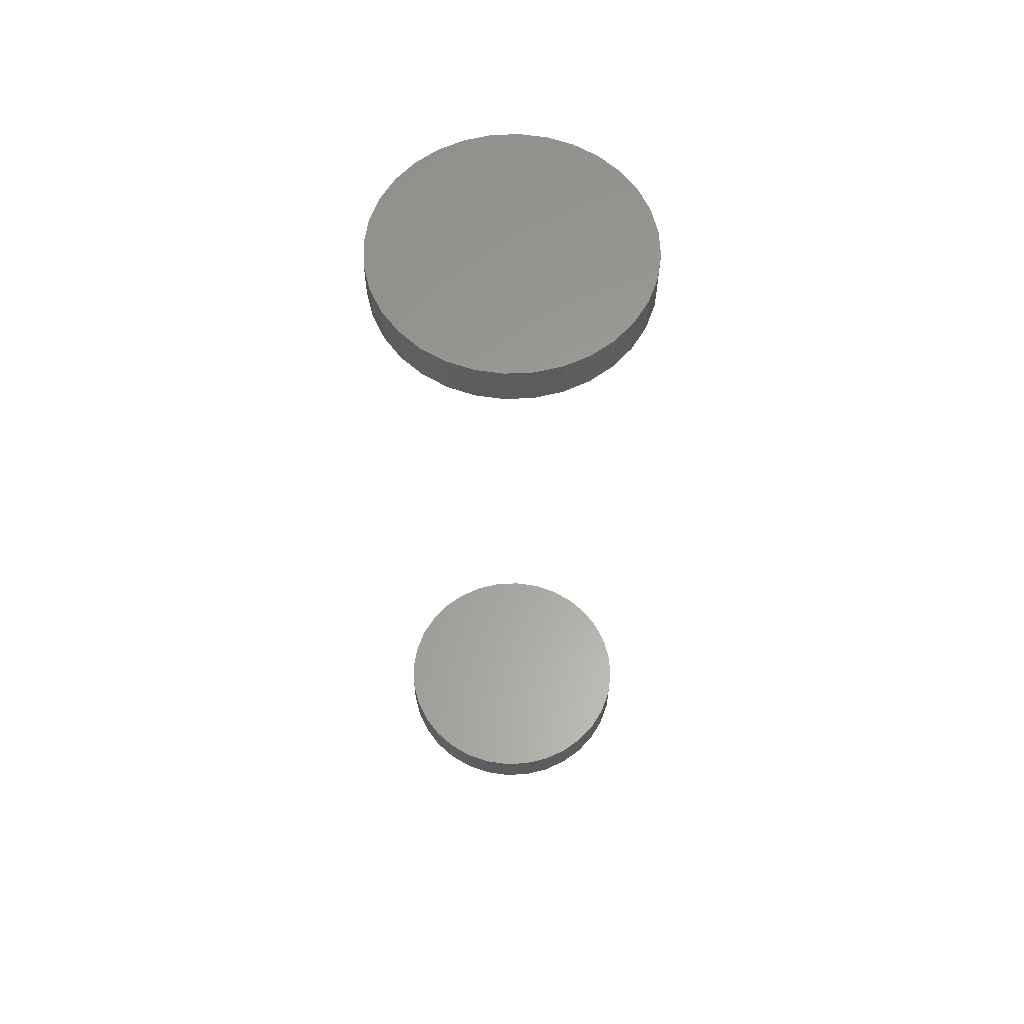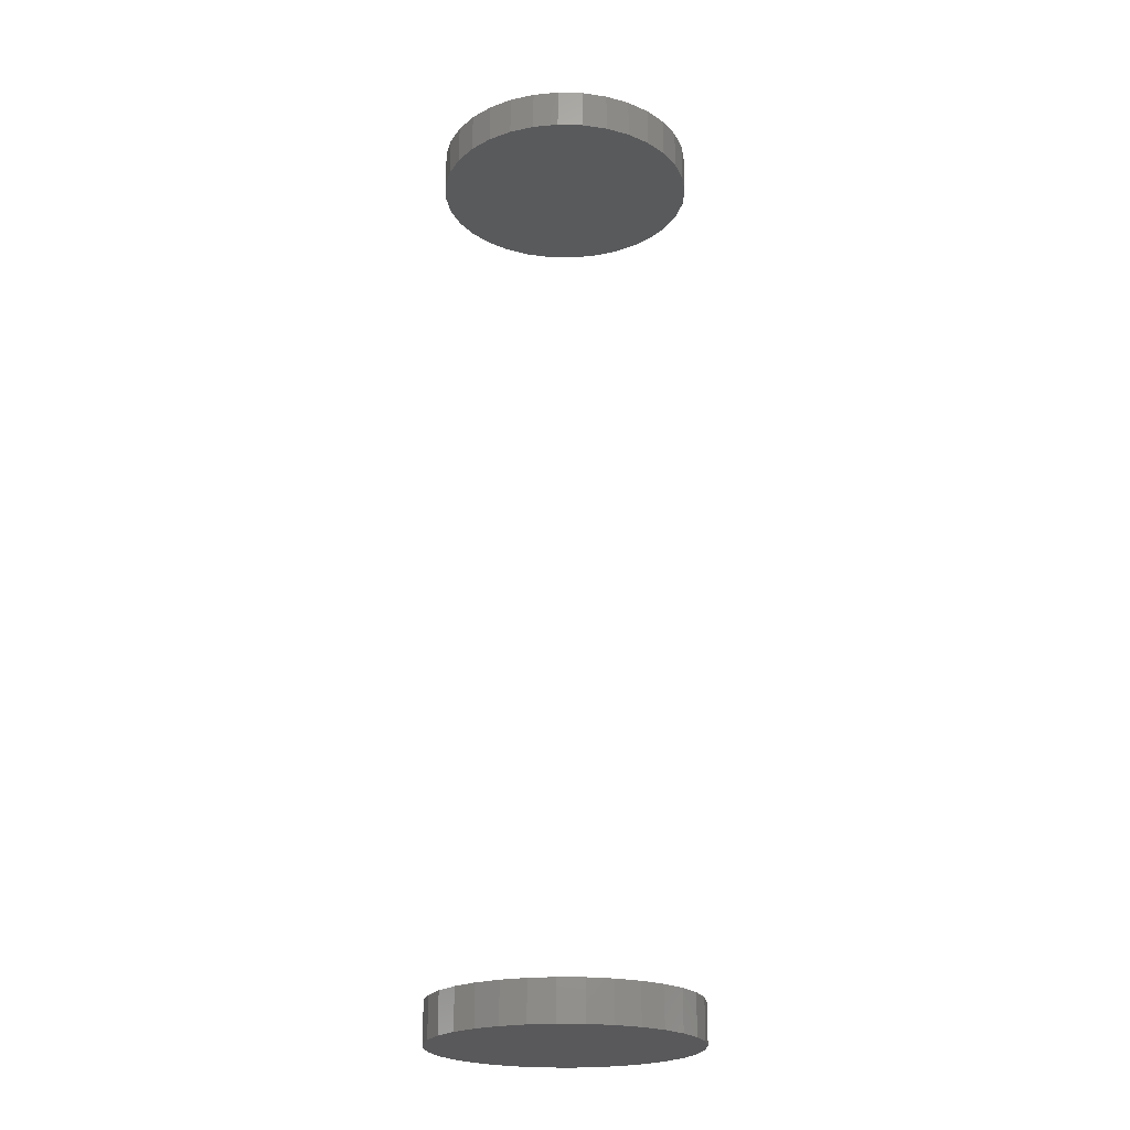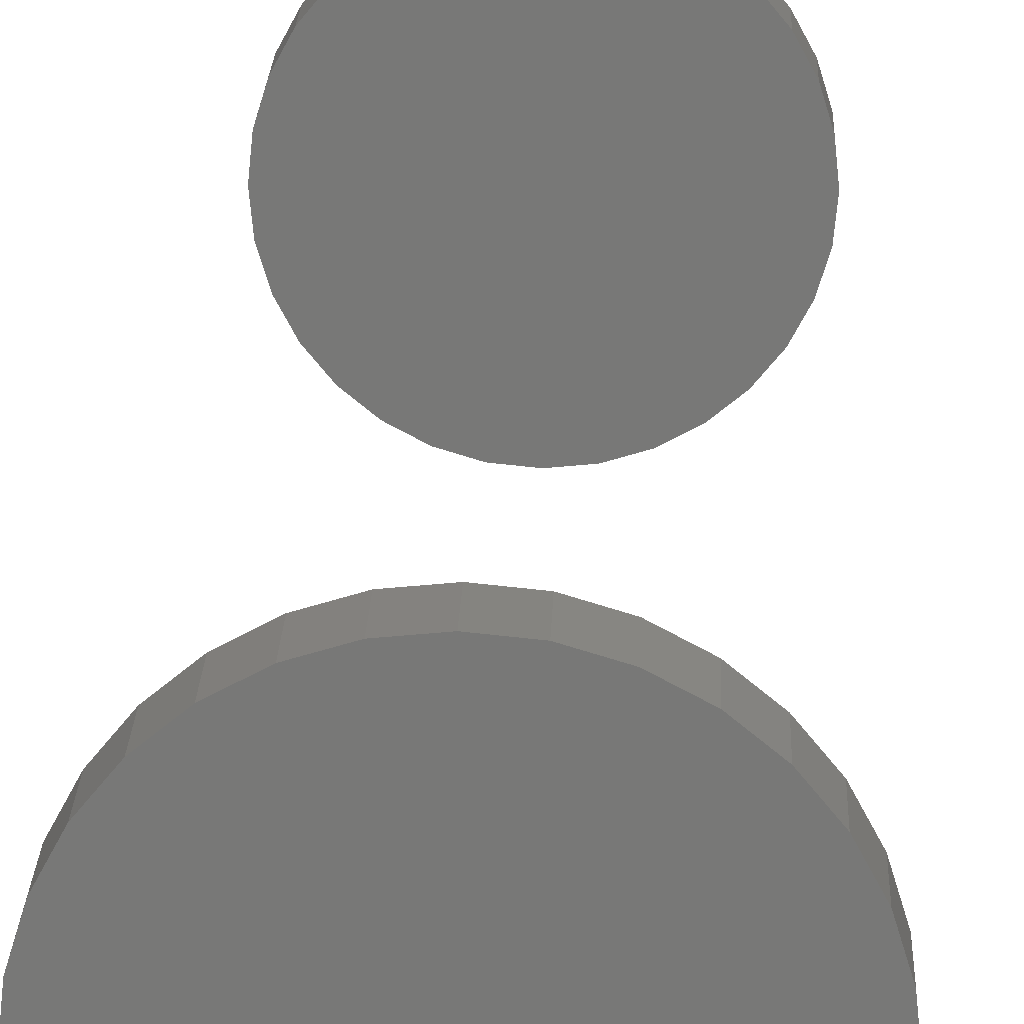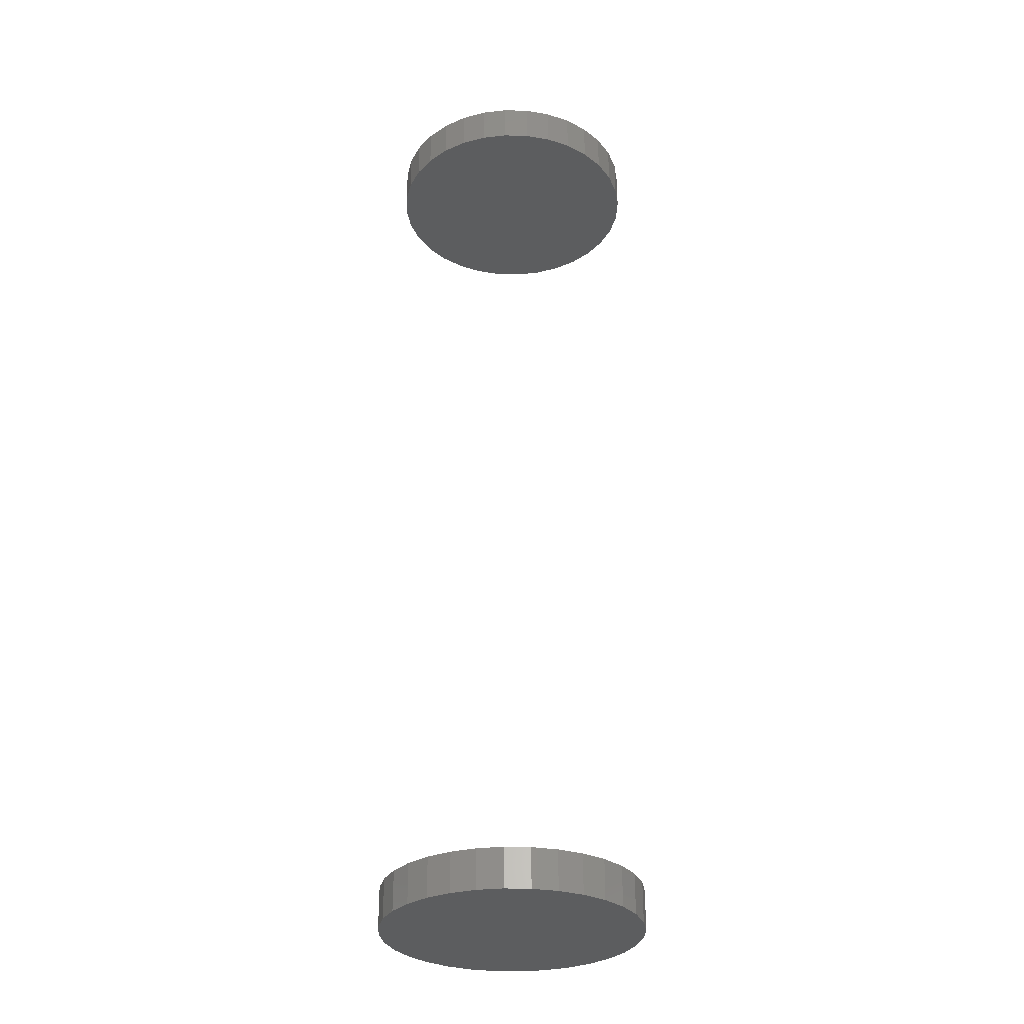
<metadata>
{"format":"stl","ext":"stl","renderer":"f3d","projection":"perspective","resolution":1024,"background":"white","views":[{"elev":61.1,"azim":-64.6,"up":"+Y"},{"elev":-22.4,"azim":59.5,"up":"+Y"},{"elev":19.1,"azim":1.8,"up":"+Z"},{"elev":-30.8,"azim":115.9,"up":"+Y"}]}
</metadata>
<code>
# stl→obj: 128 verts, 248 faces
v -0.1719 -0.7188 0.02344
v -0.1719 -0.75 0.02344
v -0.1699 -0.7188 0.04346
v -0.1699 -0.75 0.04346
v -0.1641 -0.7188 0.06271
v -0.1641 -0.75 0.06271
v -0.1546 -0.7188 0.08046
v -0.1546 -0.75 0.08046
v -0.1418 -0.7188 0.09601
v -0.1418 -0.75 0.09601
v -0.1263 -0.7188 0.1088
v -0.1263 -0.75 0.1088
v -0.1085 -0.7188 0.1183
v -0.1085 -0.75 0.1183
v -0.08927 -0.7188 0.1241
v -0.08927 -0.75 0.1241
v -0.06924 -0.7188 0.1261
v -0.06924 -0.75 0.1261
v -0.04922 -0.7188 0.1241
v -0.04922 -0.75 0.1241
v -0.02997 -0.7188 0.1183
v -0.02997 -0.75 0.1183
v -0.01222 -0.7188 0.1088
v -0.01222 -0.75 0.1088
v 0.003328 -0.7188 0.09601
v 0.003328 -0.75 0.09601
v 0.01609 -0.7188 0.08046
v 0.01609 -0.75 0.08046
v 0.02558 -0.7188 0.06271
v 0.02558 -0.75 0.06271
v 0.03142 -0.7188 0.04346
v 0.03142 -0.75 0.04346
v 0.03339 -0.7188 0.02344
v 0.03339 -0.75 0.02344
v -0.1719 -5.697e-18 0.02344
v -0.1719 -0.03125 0.02344
v -0.1699 -4.337e-18 0.04346
v -0.1699 -0.03125 0.04346
v -0.1641 -2.811e-18 0.06271
v -0.1641 -0.03125 0.06271
v -0.1546 -1.176e-18 0.08046
v -0.1546 -0.03125 0.08046
v -0.1418 5.036e-19 0.09601
v -0.1418 -0.03125 0.09601
v -0.1263 2.164e-18 0.1088
v -0.1263 -0.03125 0.1088
v -0.1085 3.741e-18 0.1183
v -0.1085 -0.03125 0.1183
v -0.08927 5.175e-18 0.1241
v -0.08927 -0.03125 0.1241
v -0.06924 6.409e-18 0.1261
v -0.06924 -0.03125 0.1261
v -0.04922 7.398e-18 0.1241
v -0.04922 -0.03125 0.1241
v -0.02997 8.102e-18 0.1183
v -0.02997 -0.03125 0.1183
v -0.01222 8.494e-18 0.1088
v -0.01222 -0.03125 0.1088
v 0.003328 8.561e-18 0.09601
v 0.003328 -0.03125 0.09601
v 0.01609 8.298e-18 0.08046
v 0.01609 -0.03125 0.08046
v 0.02558 7.716e-18 0.06271
v 0.02558 -0.03125 0.06271
v 0.03142 6.838e-18 0.04346
v 0.03142 -0.03125 0.04346
v 0.03339 5.697e-18 0.02344
v 0.03339 -0.03125 0.02344
v 0.03142 -0.7188 0.003415
v 0.03142 -0.75 0.003415
v 0.02558 -0.7188 -0.01584
v 0.02558 -0.75 -0.01584
v 0.01609 -0.7188 -0.03358
v 0.01609 -0.75 -0.03358
v 0.003328 -0.7188 -0.04913
v 0.003328 -0.75 -0.04913
v -0.01222 -0.7188 -0.0619
v -0.01222 -0.75 -0.0619
v -0.02997 -0.7188 -0.07138
v -0.02997 -0.75 -0.07138
v -0.04922 -0.7188 -0.07722
v -0.04922 -0.75 -0.07722
v -0.06924 -0.7188 -0.07919
v -0.06924 -0.75 -0.07919
v -0.08927 -0.7188 -0.07722
v -0.08927 -0.75 -0.07722
v -0.1085 -0.7188 -0.07138
v -0.1085 -0.75 -0.07138
v -0.1263 -0.7188 -0.0619
v -0.1263 -0.75 -0.0619
v -0.1418 -0.7188 -0.04913
v -0.1418 -0.75 -0.04913
v -0.1546 -0.7188 -0.03358
v -0.1546 -0.75 -0.03358
v -0.1641 -0.7188 -0.01584
v -0.1641 -0.75 -0.01584
v -0.1699 -0.7188 0.003415
v -0.1699 -0.75 0.003415
v 0.03142 4.337e-18 0.003415
v 0.03142 -0.03125 0.003415
v 0.02558 2.811e-18 -0.01584
v 0.02558 -0.03125 -0.01584
v 0.01609 1.176e-18 -0.03358
v 0.01609 -0.03125 -0.03358
v 0.003328 -5.036e-19 -0.04913
v 0.003328 -0.03125 -0.04913
v -0.01222 -2.164e-18 -0.0619
v -0.01222 -0.03125 -0.0619
v -0.02997 -3.741e-18 -0.07138
v -0.02997 -0.03125 -0.07138
v -0.04922 -5.175e-18 -0.07722
v -0.04922 -0.03125 -0.07722
v -0.06924 -6.409e-18 -0.07919
v -0.06924 -0.03125 -0.07919
v -0.08927 -7.398e-18 -0.07722
v -0.08927 -0.03125 -0.07722
v -0.1085 -8.102e-18 -0.07138
v -0.1085 -0.03125 -0.07138
v -0.1263 -8.494e-18 -0.0619
v -0.1263 -0.03125 -0.0619
v -0.1418 -8.561e-18 -0.04913
v -0.1418 -0.03125 -0.04913
v -0.1546 -8.298e-18 -0.03358
v -0.1546 -0.03125 -0.03358
v -0.1641 -7.716e-18 -0.01584
v -0.1641 -0.03125 -0.01584
v -0.1699 -6.838e-18 0.003415
v -0.1699 -0.03125 0.003415
f 1 2 3
f 3 2 4
f 3 4 5
f 5 4 6
f 5 6 7
f 7 6 8
f 7 8 9
f 9 8 10
f 9 10 11
f 11 10 12
f 11 12 13
f 13 12 14
f 13 14 15
f 15 14 16
f 15 16 17
f 17 16 18
f 17 18 19
f 19 18 20
f 19 20 21
f 21 20 22
f 21 22 23
f 23 22 24
f 23 24 25
f 25 24 26
f 25 26 27
f 27 26 28
f 27 28 29
f 29 28 30
f 29 30 31
f 31 30 32
f 31 32 33
f 33 32 34
f 35 36 37
f 37 36 38
f 37 38 39
f 39 38 40
f 39 40 41
f 41 40 42
f 41 42 43
f 43 42 44
f 43 44 45
f 45 44 46
f 45 46 47
f 47 46 48
f 47 48 49
f 49 48 50
f 49 50 51
f 51 50 52
f 51 52 53
f 53 52 54
f 53 54 55
f 55 54 56
f 55 56 57
f 57 56 58
f 57 58 59
f 59 58 60
f 59 60 61
f 61 60 62
f 61 62 63
f 63 62 64
f 63 64 65
f 65 64 66
f 65 66 67
f 67 66 68
f 33 34 69
f 69 34 70
f 69 70 71
f 71 70 72
f 71 72 73
f 73 72 74
f 73 74 75
f 75 74 76
f 75 76 77
f 77 76 78
f 77 78 79
f 79 78 80
f 79 80 81
f 81 80 82
f 81 82 83
f 83 82 84
f 83 84 85
f 85 84 86
f 85 86 87
f 87 86 88
f 87 88 89
f 89 88 90
f 89 90 91
f 91 90 92
f 91 92 93
f 93 92 94
f 93 94 95
f 95 94 96
f 95 96 97
f 97 96 98
f 97 98 1
f 1 98 2
f 67 68 99
f 99 68 100
f 99 100 101
f 101 100 102
f 101 102 103
f 103 102 104
f 103 104 105
f 105 104 106
f 105 106 107
f 107 106 108
f 107 108 109
f 109 108 110
f 109 110 111
f 111 110 112
f 111 112 113
f 113 112 114
f 113 114 115
f 115 114 116
f 115 116 117
f 117 116 118
f 117 118 119
f 119 118 120
f 119 120 121
f 121 120 122
f 121 122 123
f 123 122 124
f 123 124 125
f 125 124 126
f 125 126 127
f 127 126 128
f 127 128 35
f 35 128 36
f 50 54 52
f 54 50 48
f 54 48 56
f 56 48 46
f 56 46 58
f 108 118 110
f 110 118 116
f 110 116 112
f 112 116 114
f 58 46 60
f 60 46 44
f 60 44 62
f 62 44 42
f 62 42 64
f 64 42 40
f 64 40 66
f 66 40 38
f 66 38 68
f 68 38 36
f 68 36 100
f 100 36 128
f 100 128 102
f 102 128 126
f 102 126 104
f 104 126 124
f 104 124 106
f 106 124 122
f 106 122 108
f 108 122 120
f 108 120 118
f 17 19 15
f 13 15 19
f 21 13 19
f 11 13 21
f 23 11 21
f 79 87 77
f 85 87 79
f 81 85 79
f 83 85 81
f 87 89 77
f 77 89 91
f 77 91 75
f 75 91 93
f 75 93 73
f 73 93 95
f 73 95 71
f 71 95 97
f 71 97 69
f 69 97 1
f 69 1 33
f 33 1 3
f 33 3 31
f 31 3 5
f 31 5 29
f 29 5 7
f 29 7 27
f 27 7 9
f 27 9 25
f 25 9 11
f 25 11 23
f 16 20 18
f 20 16 14
f 20 14 22
f 22 14 12
f 22 12 24
f 78 88 80
f 80 88 86
f 80 86 82
f 82 86 84
f 24 12 26
f 26 12 10
f 26 10 28
f 28 10 8
f 28 8 30
f 30 8 6
f 30 6 32
f 32 6 4
f 32 4 34
f 34 4 2
f 34 2 70
f 70 2 98
f 70 98 72
f 72 98 96
f 72 96 74
f 74 96 94
f 74 94 76
f 76 94 92
f 76 92 78
f 78 92 90
f 78 90 88
f 51 53 49
f 47 49 53
f 55 47 53
f 45 47 55
f 57 45 55
f 109 117 107
f 115 117 109
f 111 115 109
f 113 115 111
f 117 119 107
f 107 119 121
f 107 121 105
f 105 121 123
f 105 123 103
f 103 123 125
f 103 125 101
f 101 125 127
f 101 127 99
f 99 127 35
f 99 35 67
f 67 35 37
f 67 37 65
f 65 37 39
f 65 39 63
f 63 39 41
f 63 41 61
f 61 41 43
f 61 43 59
f 59 43 45
f 59 45 57

</code>
